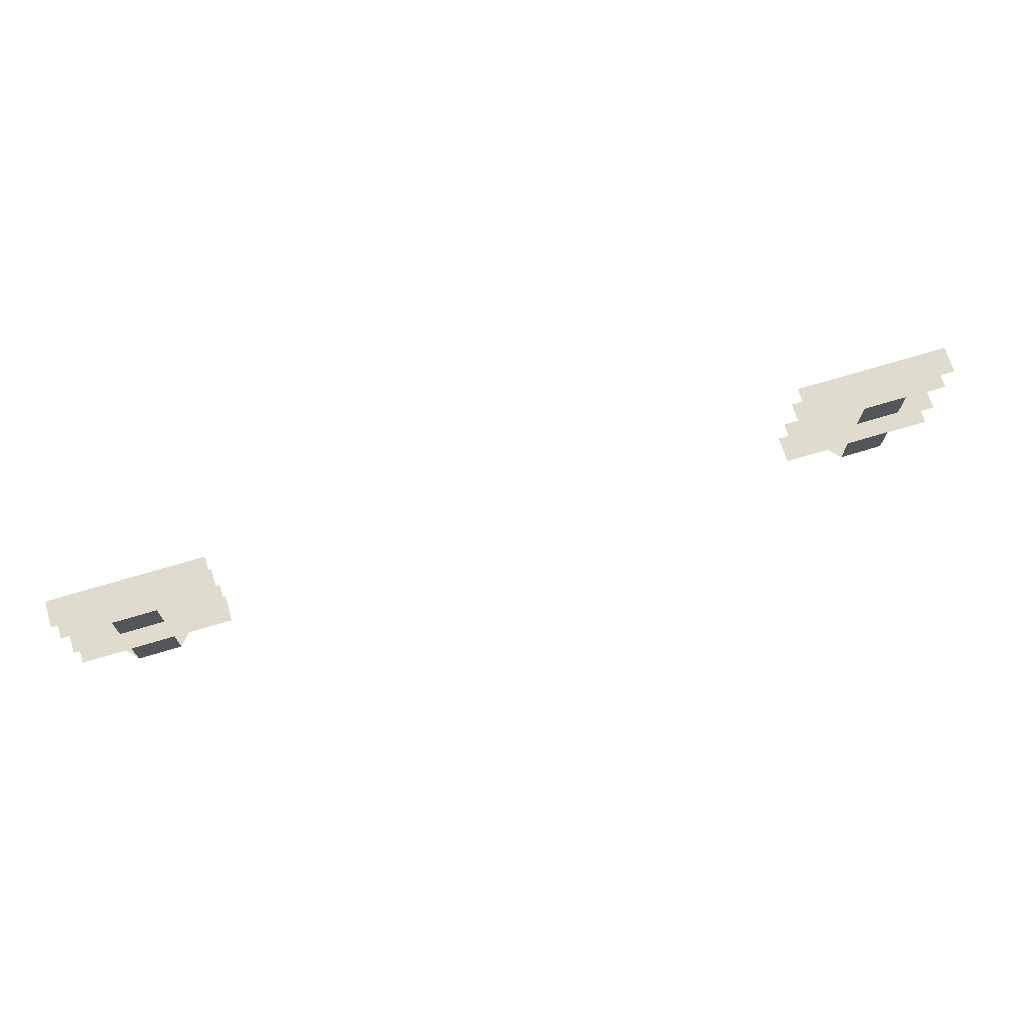
<metadata>
{"format":"obj","ext":"obj","renderer":"f3d","projection":"perspective","resolution":1024,"background":"white","views":[{"elev":70.5,"azim":-16.8,"up":"+Z"}]}
</metadata>
<code>
v -28 -201 -4626
v -10 -201 -4626
v -10 -201 -4594
v -28 -201 -4626
v -10 -201 -4594
v -28 -201 -4594
v 596 -201 -4626
v 614 -201 -4626
v 614 -201 -4594
v 596 -201 -4626
v 614 -201 -4594
v 596 -201 -4594
v 596 -201 -4594
v 578 -201 -4594
v 578 -201 -4626
v 596 -201 -4594
v 578 -201 -4626
v 596 -201 -4626
v 596 -201 -4550
v 614 -201 -4550
v 614 -201 -4518
v 596 -201 -4550
v 614 -201 -4518
v 596 -201 -4518
v 596 -201 -4518
v 578 -201 -4518
v 578 -201 -4550
v 596 -201 -4518
v 578 -201 -4550
v 596 -201 -4550
v -28 -201 -4594
v -46 -201 -4594
v -46 -201 -4626
v -28 -201 -4594
v -46 -201 -4626
v -28 -201 -4626
v -28 -201 -4550
v -10 -201 -4550
v -10 -201 -4518
v -28 -201 -4550
v -10 -201 -4518
v -28 -201 -4518
v -28 -201 -4518
v -46 -201 -4518
v -46 -201 -4550
v -28 -201 -4518
v -46 -201 -4550
v -28 -201 -4550
v 623 -191 -4550
v 596 -191 -4550
v 596 -169 -4550
v 623 -191 -4550
v 596 -169 -4550
v 660 -169 -4550
v 623 -191 -4550
v 660 -169 -4550
v 660 -191 -4550
v 614 -201 -4550
v 596 -201 -4550
v 596 -191 -4550
v 614 -201 -4550
v 596 -191 -4550
v 623 -191 -4550
v 596 -169 -4550
v 596 -191 -4550
v 569 -191 -4550
v 596 -169 -4550
v 569 -191 -4550
v 532 -191 -4550
v 596 -169 -4550
v 532 -191 -4550
v 532 -169 -4550
v 596 -201 -4550
v 578 -201 -4550
v 569 -191 -4550
v 596 -201 -4550
v 569 -191 -4550
v 596 -191 -4550
v -1 -191 -4550
v -28 -191 -4550
v -28 -169 -4550
v -1 -191 -4550
v -28 -169 -4550
v 36 -169 -4550
v -1 -191 -4550
v 36 -169 -4550
v 36 -191 -4550
v -10 -201 -4550
v -28 -201 -4550
v -28 -191 -4550
v -10 -201 -4550
v -28 -191 -4550
v -1 -191 -4550
v -28 -169 -4550
v -28 -191 -4550
v -55 -191 -4550
v -28 -169 -4550
v -55 -191 -4550
v -92 -191 -4550
v -28 -169 -4550
v -92 -191 -4550
v -92 -169 -4550
v -28 -201 -4550
v -46 -201 -4550
v -55 -191 -4550
v -28 -201 -4550
v -55 -191 -4550
v -28 -191 -4550
v 614 -201 -4626
v 596 -201 -4626
v 596 -191 -4626
v 614 -201 -4626
v 596 -191 -4626
v 623 -191 -4626
v 596 -201 -4626
v 578 -201 -4626
v 569 -191 -4626
v 596 -201 -4626
v 569 -191 -4626
v 596 -191 -4626
v -10 -201 -4626
v -28 -201 -4626
v -28 -191 -4626
v -10 -201 -4626
v -28 -191 -4626
v -1 -191 -4626
v -28 -201 -4626
v -46 -201 -4626
v -55 -191 -4626
v -28 -201 -4626
v -55 -191 -4626
v -28 -191 -4626
v 596 -201 -4594
v 614 -201 -4594
v 623 -191 -4594
v 596 -201 -4594
v 623 -191 -4594
v 596 -191 -4594
v 578 -201 -4594
v 596 -201 -4594
v 596 -191 -4594
v 578 -201 -4594
v 596 -191 -4594
v 569 -191 -4594
v -28 -201 -4594
v -10 -201 -4594
v -1 -191 -4594
v -28 -201 -4594
v -1 -191 -4594
v -28 -191 -4594
v -46 -201 -4594
v -28 -201 -4594
v -28 -191 -4594
v -46 -201 -4594
v -28 -191 -4594
v -55 -191 -4594
v 623 -191 -4626
v 596 -191 -4626
v 596 -169 -4626
v 623 -191 -4626
v 596 -169 -4626
v 660 -169 -4626
v 623 -191 -4626
v 660 -169 -4626
v 660 -191 -4626
v 596 -169 -4626
v 596 -191 -4626
v 569 -191 -4626
v 596 -169 -4626
v 569 -191 -4626
v 532 -191 -4626
v 596 -169 -4626
v 532 -191 -4626
v 532 -169 -4626
v -1 -191 -4626
v -28 -191 -4626
v -28 -169 -4626
v -1 -191 -4626
v -28 -169 -4626
v 36 -169 -4626
v -1 -191 -4626
v 36 -169 -4626
v 36 -191 -4626
v -28 -169 -4626
v -28 -191 -4626
v -55 -191 -4626
v -28 -169 -4626
v -55 -191 -4626
v -92 -191 -4626
v -28 -169 -4626
v -92 -191 -4626
v -92 -169 -4626
v 596 -169 -4594
v 596 -191 -4594
v 623 -191 -4594
v 596 -169 -4594
v 623 -191 -4594
v 660 -191 -4594
v 596 -169 -4594
v 660 -191 -4594
v 660 -169 -4594
v 569 -191 -4594
v 596 -191 -4594
v 596 -169 -4594
v 569 -191 -4594
v 596 -169 -4594
v 532 -169 -4594
v 569 -191 -4594
v 532 -169 -4594
v 532 -191 -4594
v -28 -169 -4594
v -28 -191 -4594
v -1 -191 -4594
v -28 -169 -4594
v -1 -191 -4594
v 36 -191 -4594
v -28 -169 -4594
v 36 -191 -4594
v 36 -169 -4594
v -55 -191 -4594
v -28 -191 -4594
v -28 -169 -4594
v -55 -191 -4594
v -28 -169 -4594
v -92 -169 -4594
v -55 -191 -4594
v -92 -169 -4594
v -92 -191 -4594
v 596 -201 -4518
v 614 -201 -4518
v 623 -191 -4518
v 596 -201 -4518
v 623 -191 -4518
v 596 -191 -4518
v 578 -201 -4518
v 596 -201 -4518
v 596 -191 -4518
v 578 -201 -4518
v 596 -191 -4518
v 569 -191 -4518
v -28 -201 -4518
v -10 -201 -4518
v -1 -191 -4518
v -28 -201 -4518
v -1 -191 -4518
v -28 -191 -4518
v -46 -201 -4518
v -28 -201 -4518
v -28 -191 -4518
v -46 -201 -4518
v -28 -191 -4518
v -55 -191 -4518
v 596 -169 -4518
v 596 -191 -4518
v 623 -191 -4518
v 596 -169 -4518
v 623 -191 -4518
v 660 -191 -4518
v 596 -169 -4518
v 660 -191 -4518
v 660 -169 -4518
v 569 -191 -4518
v 596 -191 -4518
v 596 -169 -4518
v 569 -191 -4518
v 596 -169 -4518
v 532 -169 -4518
v 569 -191 -4518
v 532 -169 -4518
v 532 -191 -4518
v -28 -169 -4518
v -28 -191 -4518
v -1 -191 -4518
v -28 -169 -4518
v -1 -191 -4518
v 36 -191 -4518
v -28 -169 -4518
v 36 -191 -4518
v 36 -169 -4518
v -55 -191 -4518
v -28 -191 -4518
v -28 -169 -4518
v -55 -191 -4518
v -28 -169 -4518
v -92 -169 -4518
v -55 -191 -4518
v -92 -169 -4518
v -92 -191 -4518
f 1 2 3
f 4 5 6
f 7 8 9
f 10 11 12
f 13 14 15
f 16 17 18
f 19 20 21
f 22 23 24
f 25 26 27
f 28 29 30
f 31 32 33
f 34 35 36
f 37 38 39
f 40 41 42
f 43 44 45
f 46 47 48
f 49 50 51
f 52 53 54
f 55 56 57
f 58 59 60
f 61 62 63
f 64 65 66
f 67 68 69
f 70 71 72
f 73 74 75
f 76 77 78
f 79 80 81
f 82 83 84
f 85 86 87
f 88 89 90
f 91 92 93
f 94 95 96
f 97 98 99
f 100 101 102
f 103 104 105
f 106 107 108
f 109 110 111
f 112 113 114
f 115 116 117
f 118 119 120
f 121 122 123
f 124 125 126
f 127 128 129
f 130 131 132
f 133 134 135
f 136 137 138
f 139 140 141
f 142 143 144
f 145 146 147
f 148 149 150
f 151 152 153
f 154 155 156
f 157 158 159
f 160 161 162
f 163 164 165
f 166 167 168
f 169 170 171
f 172 173 174
f 175 176 177
f 178 179 180
f 181 182 183
f 184 185 186
f 187 188 189
f 190 191 192
f 193 194 195
f 196 197 198
f 199 200 201
f 202 203 204
f 205 206 207
f 208 209 210
f 211 212 213
f 214 215 216
f 217 218 219
f 220 221 222
f 223 224 225
f 226 227 228
f 229 230 231
f 232 233 234
f 235 236 237
f 238 239 240
f 241 242 243
f 244 245 246
f 247 248 249
f 250 251 252
f 253 254 255
f 256 257 258
f 259 260 261
f 262 263 264
f 265 266 267
f 268 269 270
f 271 272 273
f 274 275 276
f 277 278 279
f 280 281 282
f 283 284 285
f 286 287 288

</code>
